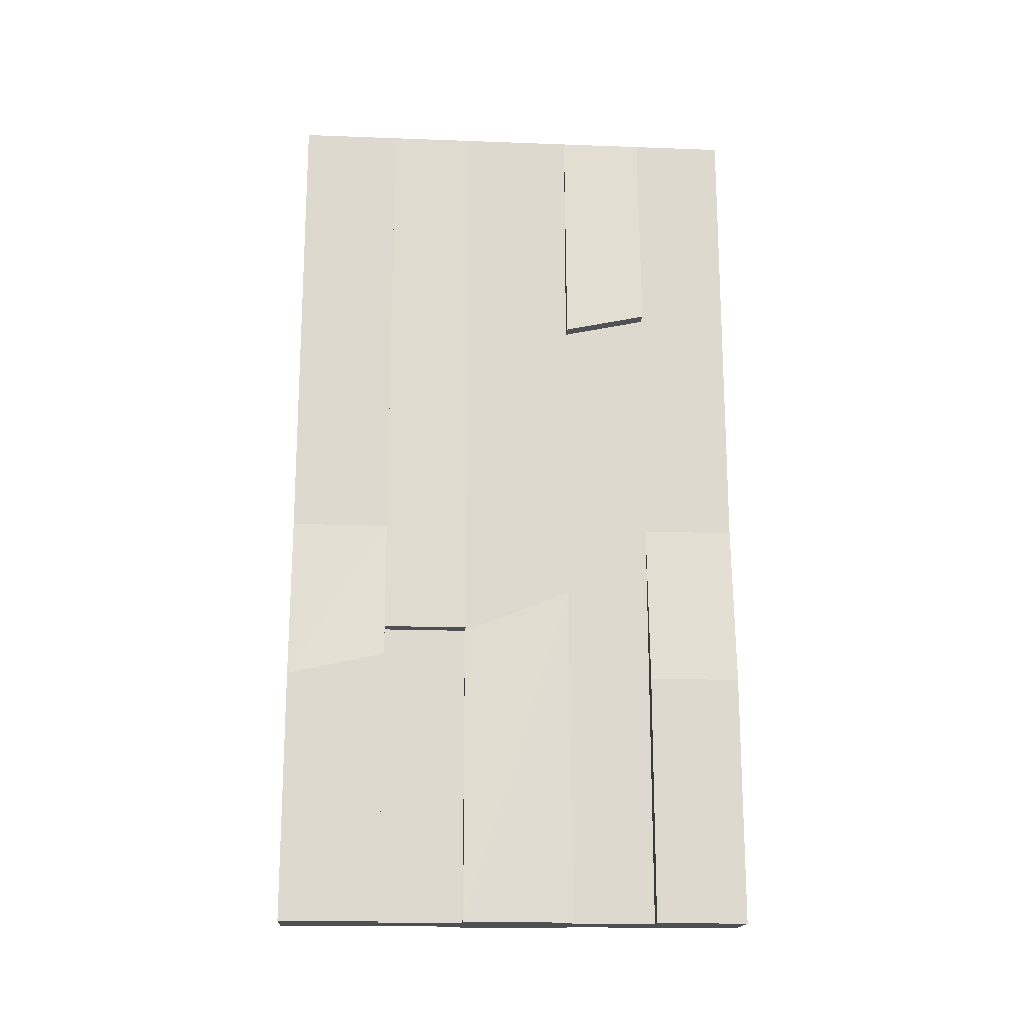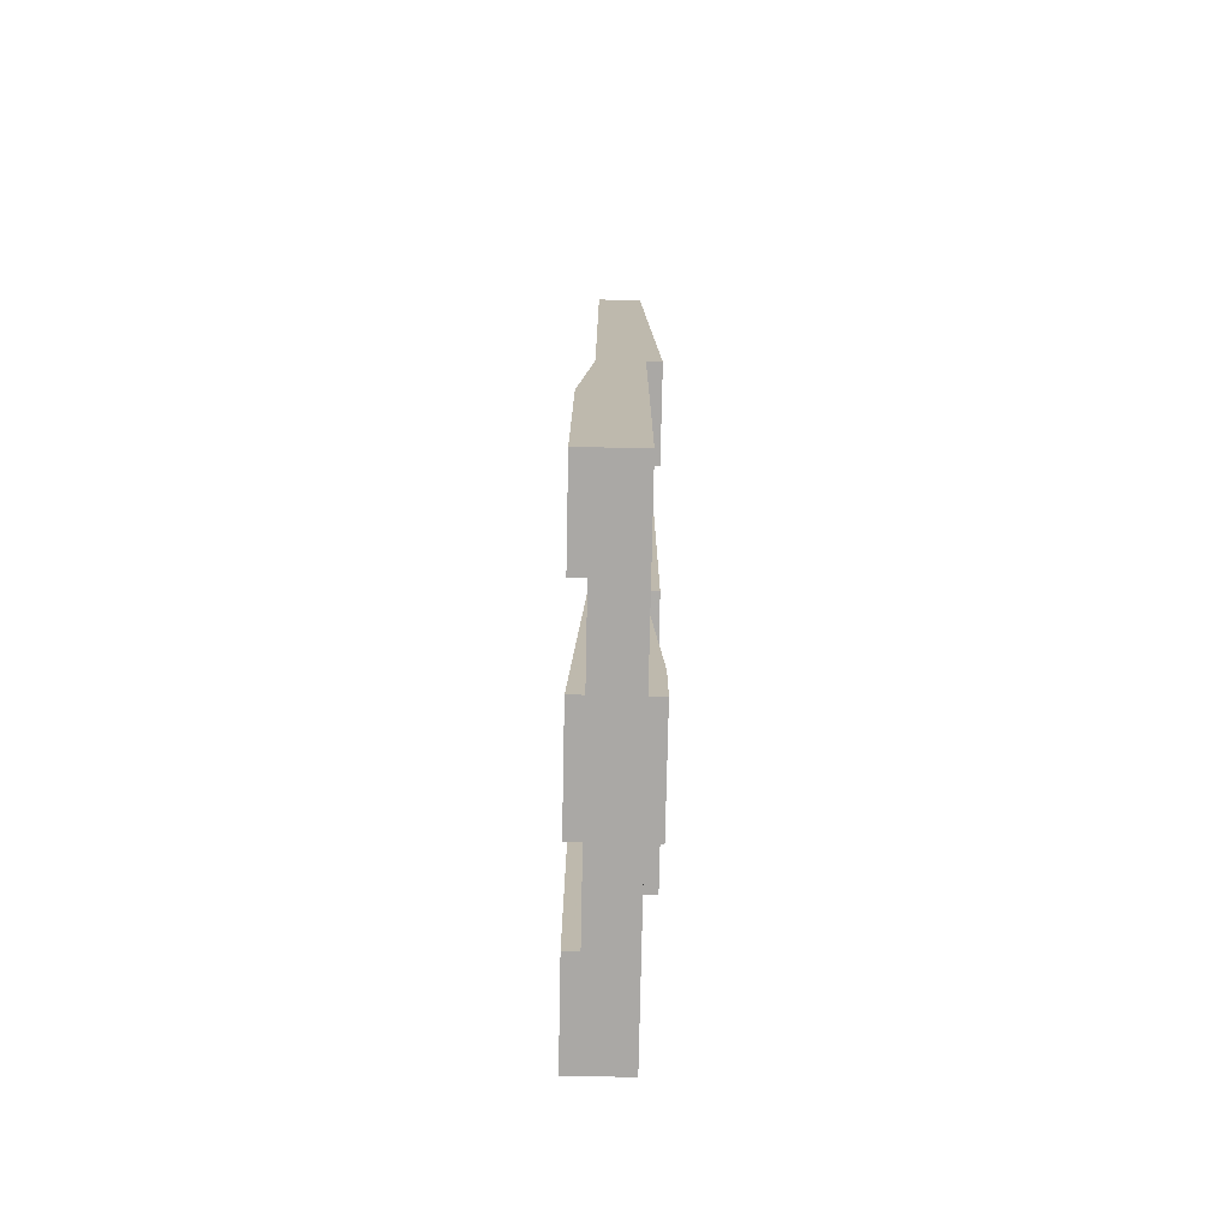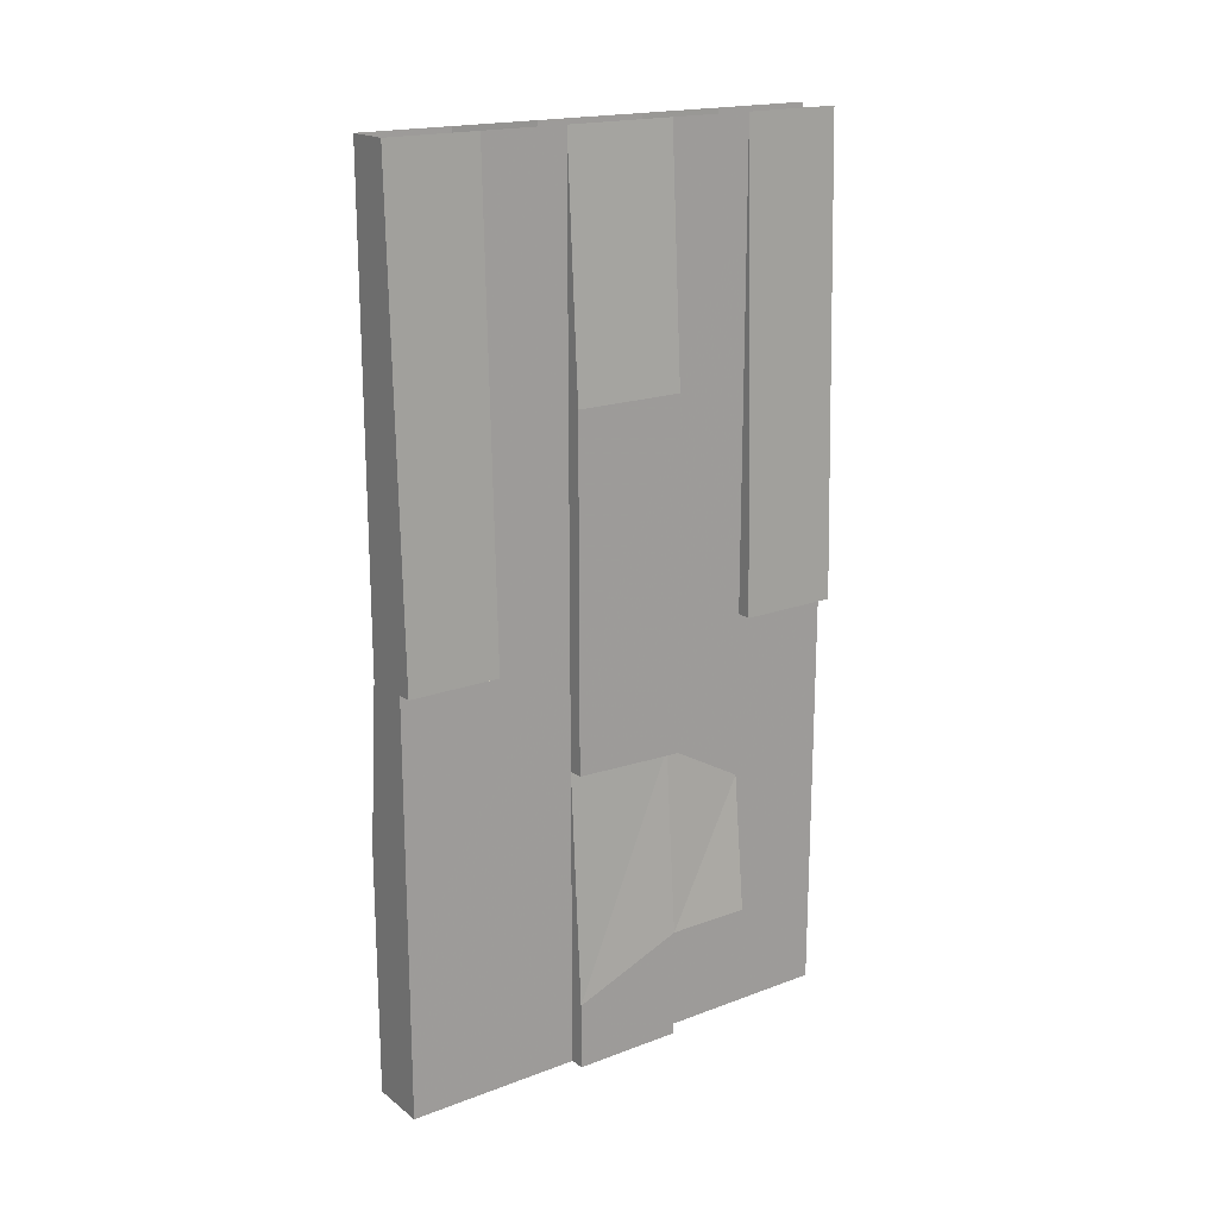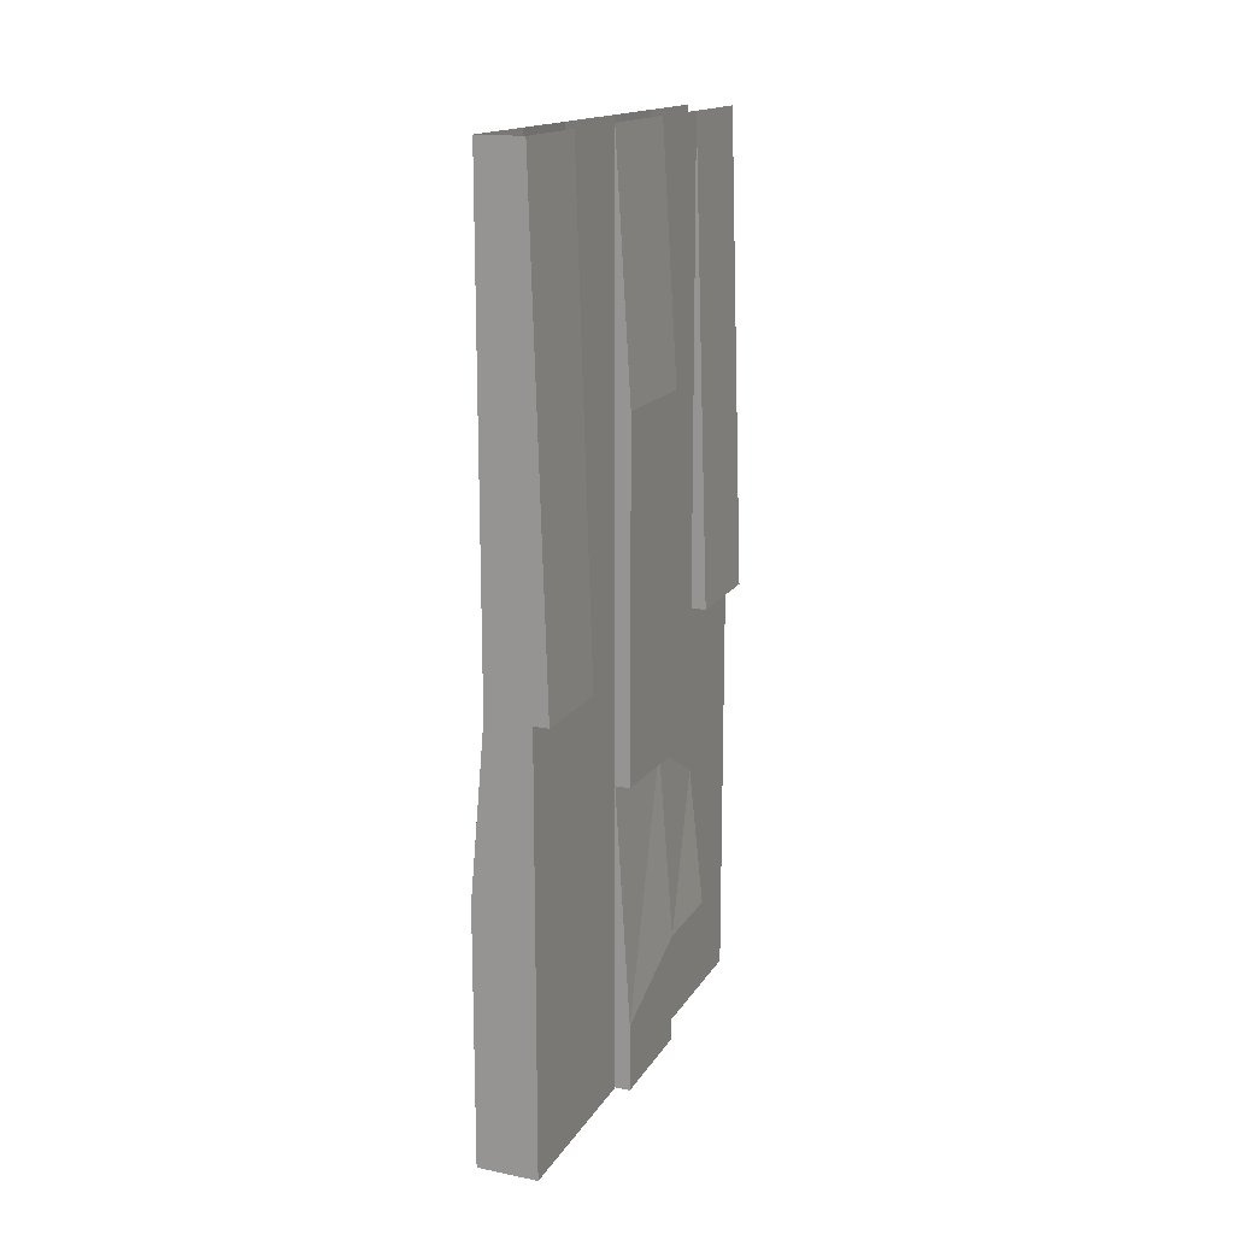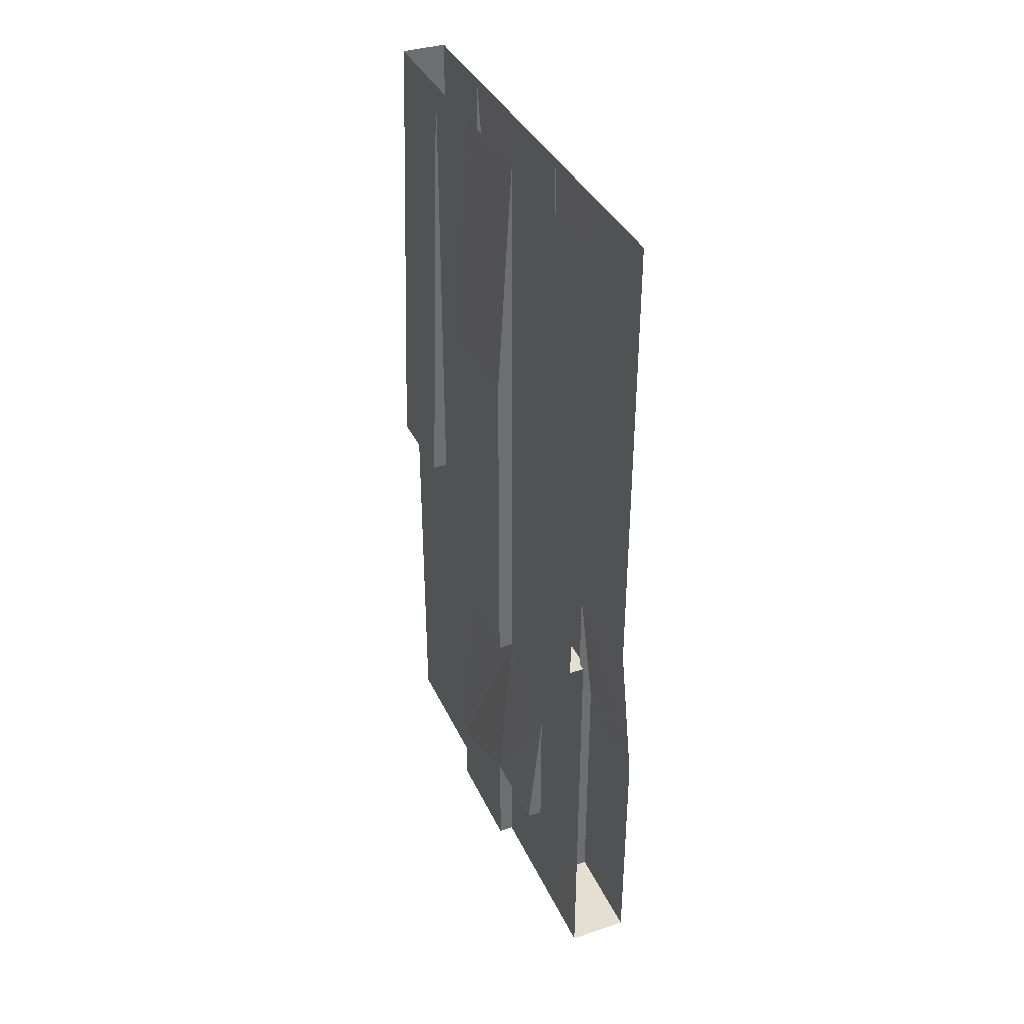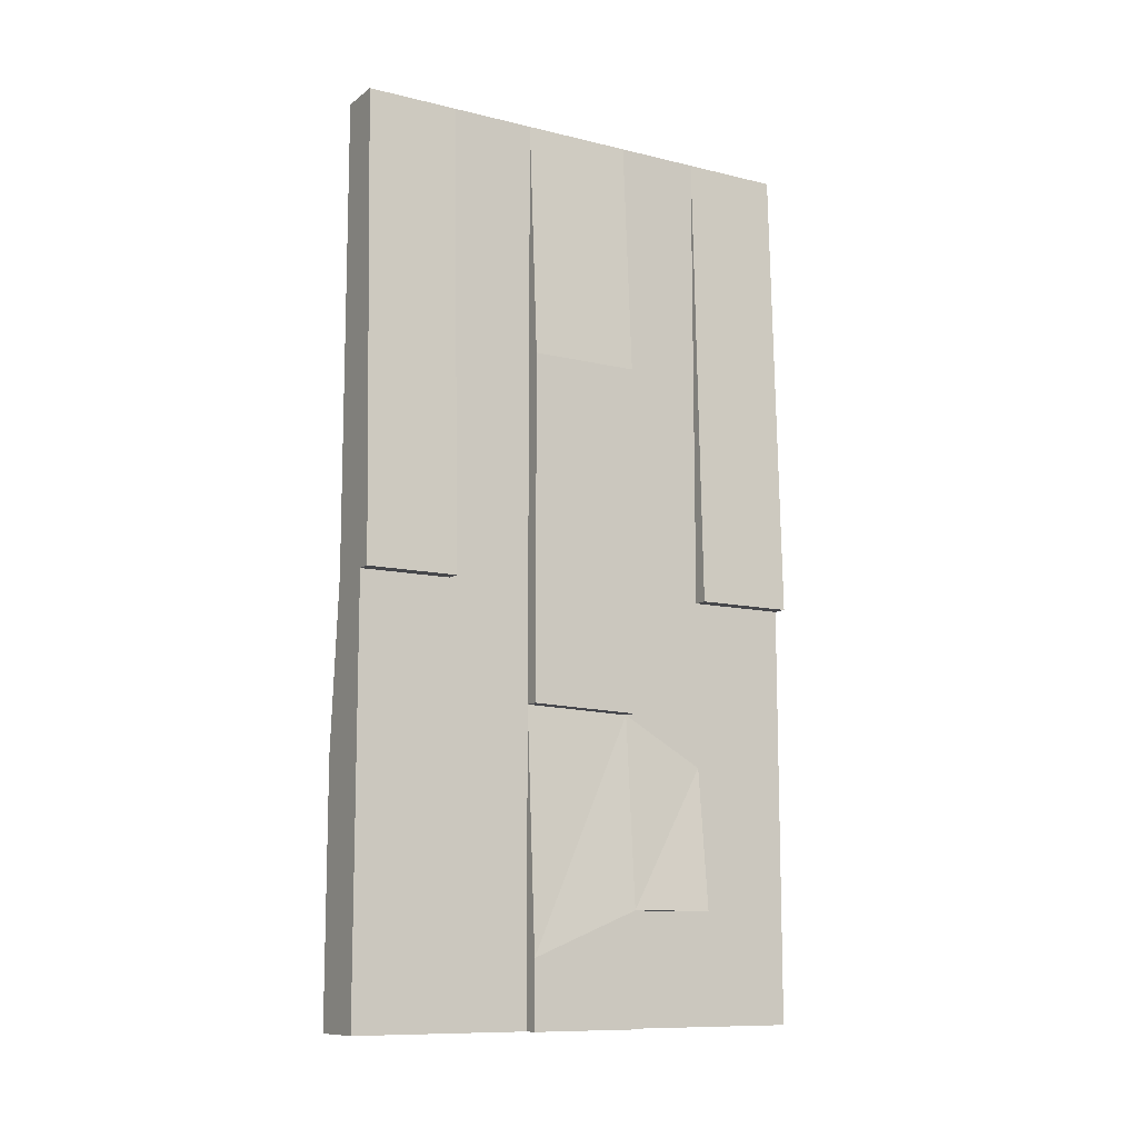
<metadata>
{"format":"obj","ext":"obj","renderer":"f3d","projection":"perspective","resolution":1024,"background":"white","views":[{"elev":-17.6,"azim":85.8,"up":"+Y"},{"elev":-75.1,"azim":178.8,"up":"+Y"},{"elev":18.6,"azim":-125.6,"up":"+Y"},{"elev":16.4,"azim":-157.9,"up":"+Y"},{"elev":37.4,"azim":-22.9,"up":"+Y"},{"elev":-10.8,"azim":-121.0,"up":"+Y"}]}
</metadata>
<code>
v -0.375 0 0.2891
v -0.375 0 0.5
v -0.375 -0.9922 0.5
v -0.375 -0.9922 0.2891
v -0.3438 -1.234 0.2891
v -0.375 0 0.1094
v -0.3438 -1.234 0.1094
v -0.375 -1.234 0.1094
v -0.375 0 -0.125
v -0.375 -0.5078 -0.125
v -0.3438 -0.5078 -0.125
v -0.375 0 -0.3047
v -0.3438 -0.4688 -0.3047
v -0.375 -0.4688 -0.3047
v -0.375 0 -0.5
v -0.375 -0.9922 -0.5
v -0.4688 0 -0.5
v -0.4688 -0.9922 -0.5
v -0.5 -0.9922 -0.5
v -0.4688 0 -0.3047
v -0.5 -0.9922 -0.3047
v -0.4688 -0.9922 -0.3047
v -0.4688 -0.5078 -0.125
v -0.4688 0 -0.125
v -0.5 -0.5078 -0.125
v -0.4688 0 0.1094
v -0.5 -0.5078 0.1094
v -0.4688 -0.5078 0.1094
v -0.4688 0 0.2891
v -0.4688 -0.9922 0.2891
v -0.5 -0.9922 0.2891
v -0.4688 0 0.5
v -0.5 -0.9922 0.5
v -0.4688 -0.9922 0.5
v -0.4688 -1.344 0.2891
v -0.4688 -1.344 0.5
v -0.4688 -1.641 0.2891
v -0.4688 -1.875 0.5
v -0.4688 -1.875 0.2891
v -0.375 -1.875 0.5
v -0.375 -1.875 0.2891
v -0.3438 -1.875 0.2891
v -0.3438 -1.875 0.5
v -0.3438 -1.297 0.2891
v -0.3438 -1.344 0.5
v -0.375 -1.141 -0.125
v -0.375 -0.9922 -0.3047
v -0.3438 -1.344 -0.3047
v -0.3438 -1.344 -0.5
v -0.375 -1.344 -0.5
v -0.4688 -1.344 -0.5
v -0.4688 -1.344 -0.3047
v -0.4688 -1.234 -0.125
v -0.5 -1.234 -0.125
v -0.5 -1.242 0.1094
v -0.4688 -1.242 0.1094
v -0.5 -1.641 0.1094
v -0.5 -1.641 0.2891
v -0.4688 -1.641 0.1094
v -0.4688 -1.875 0.1094
v -0.375 -1.875 0.1094
v -0.375 -1.234 0.2891
v -0.4688 -1.875 -0.125
v -0.375 -1.875 -0.125
v -0.3438 -1.875 -0.125
v -0.3438 -1.875 0.1094
v -0.375 -1.344 -0.3047
v -0.4688 -1.875 -0.3047
v -0.375 -1.875 -0.3047
v -0.3438 -1.875 -0.3047
v -0.4688 -1.875 -0.5
v -0.375 -1.875 -0.5
v -0.3438 -1.875 -0.5
v -0.4688 -1.734 -0.125
v -0.5 -1.734 -0.125
v -0.5 -1.875 -0.125
v -0.5 -1.875 0.1094
f 1 2 3
f 1 3 4
f 37 59 60
f 37 60 39
f 46 64 67
f 64 69 67
f 52 68 53
f 53 68 74
f 74 68 63
f 1 4 5
f 6 7 8
f 9 10 11
f 12 13 14
f 17 18 19
f 20 21 22
f 24 23 25
f 26 27 28
f 29 30 31
f 33 31 30
f 33 30 34
f 40 41 42
f 40 42 43
f 10 14 13
f 10 13 11
f 16 49 50
f 18 22 21
f 18 21 19
f 23 53 54
f 23 54 25
f 27 55 56
f 27 56 28
f 35 58 37
f 37 58 59
f 41 62 44
f 41 44 42
f 61 64 65
f 61 65 66
f 61 66 8
f 46 65 64
f 67 69 70
f 67 70 48
f 67 48 47
f 69 72 73
f 69 73 70
f 53 74 75
f 53 56 55
f 53 55 54
f 72 50 49
f 72 49 73
f 62 4 44
f 4 62 5
f 5 62 7
f 7 62 8
f 74 63 76
f 74 76 75
f 59 58 57
f 59 57 60
f 60 57 77
f 60 77 63
f 63 77 76
f 1 5 6
f 6 5 7
f 17 19 20
f 20 19 21
f 20 22 23
f 20 23 24
f 26 28 29
f 29 28 30
f 10 46 14
f 22 52 23
f 23 52 53
f 28 56 30
f 30 56 35
f 35 56 57
f 35 57 58
f 41 61 8
f 41 8 62
f 46 67 14
f 70 73 49
f 70 49 48
f 51 71 52
f 52 71 68
f 6 8 9
f 9 8 10
f 12 14 15
f 15 14 16
f 24 25 26
f 26 25 27
f 29 31 32
f 32 31 33
f 34 30 35
f 34 35 36
f 36 35 37
f 36 37 38
f 38 37 39
f 43 42 44
f 43 44 45
f 45 44 4
f 45 4 3
f 10 8 46
f 16 14 47
f 25 54 27
f 27 54 55
f 8 66 46
f 46 66 65
f 53 75 56
f 75 76 57
f 75 57 56
f 76 77 57
f 9 11 12
f 12 11 13
f 16 47 48
f 16 48 49
f 18 51 22
f 22 51 52
f 15 16 17
f 17 16 18
f 38 39 40
f 40 39 41
f 16 50 18
f 18 50 51
f 39 60 41
f 41 60 61
f 61 60 63
f 61 63 64
f 64 63 68
f 64 68 69
f 69 68 71
f 69 71 72
f 51 50 72
f 51 72 71

</code>
